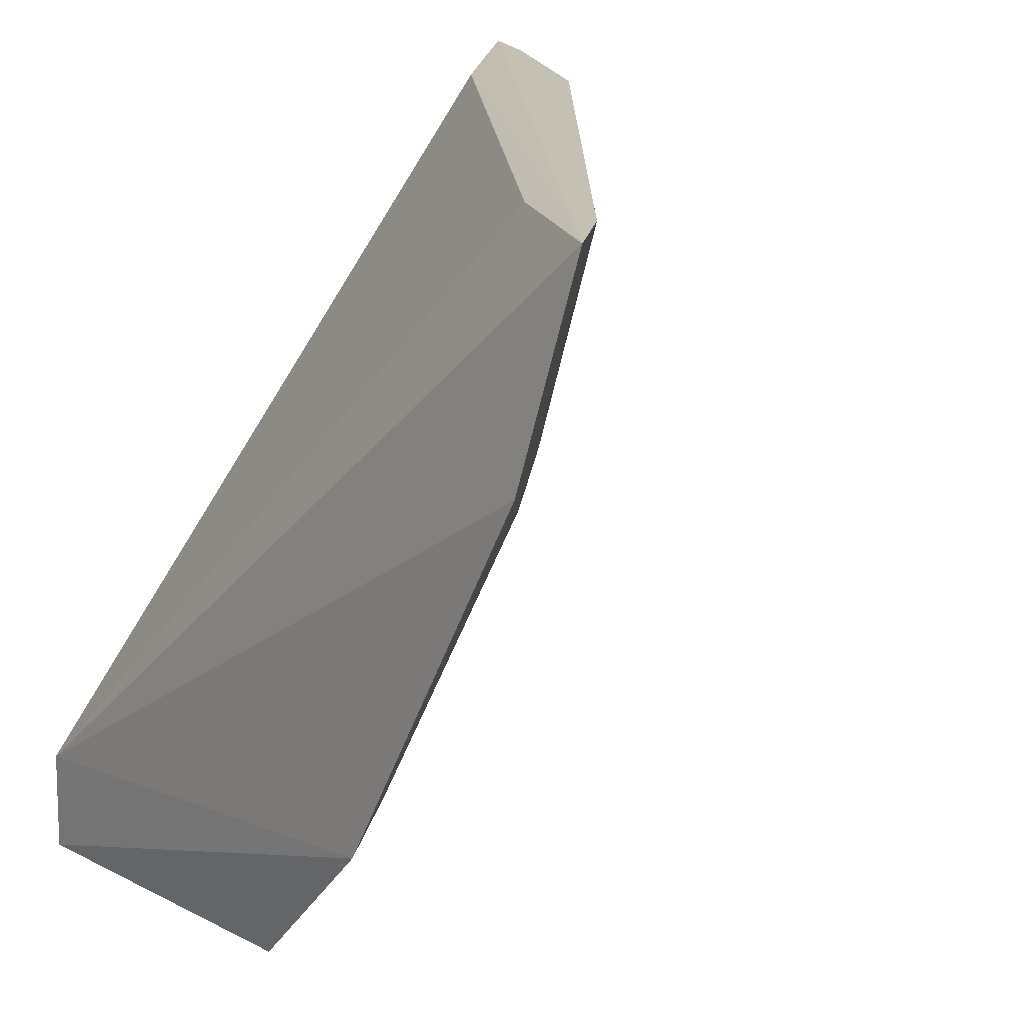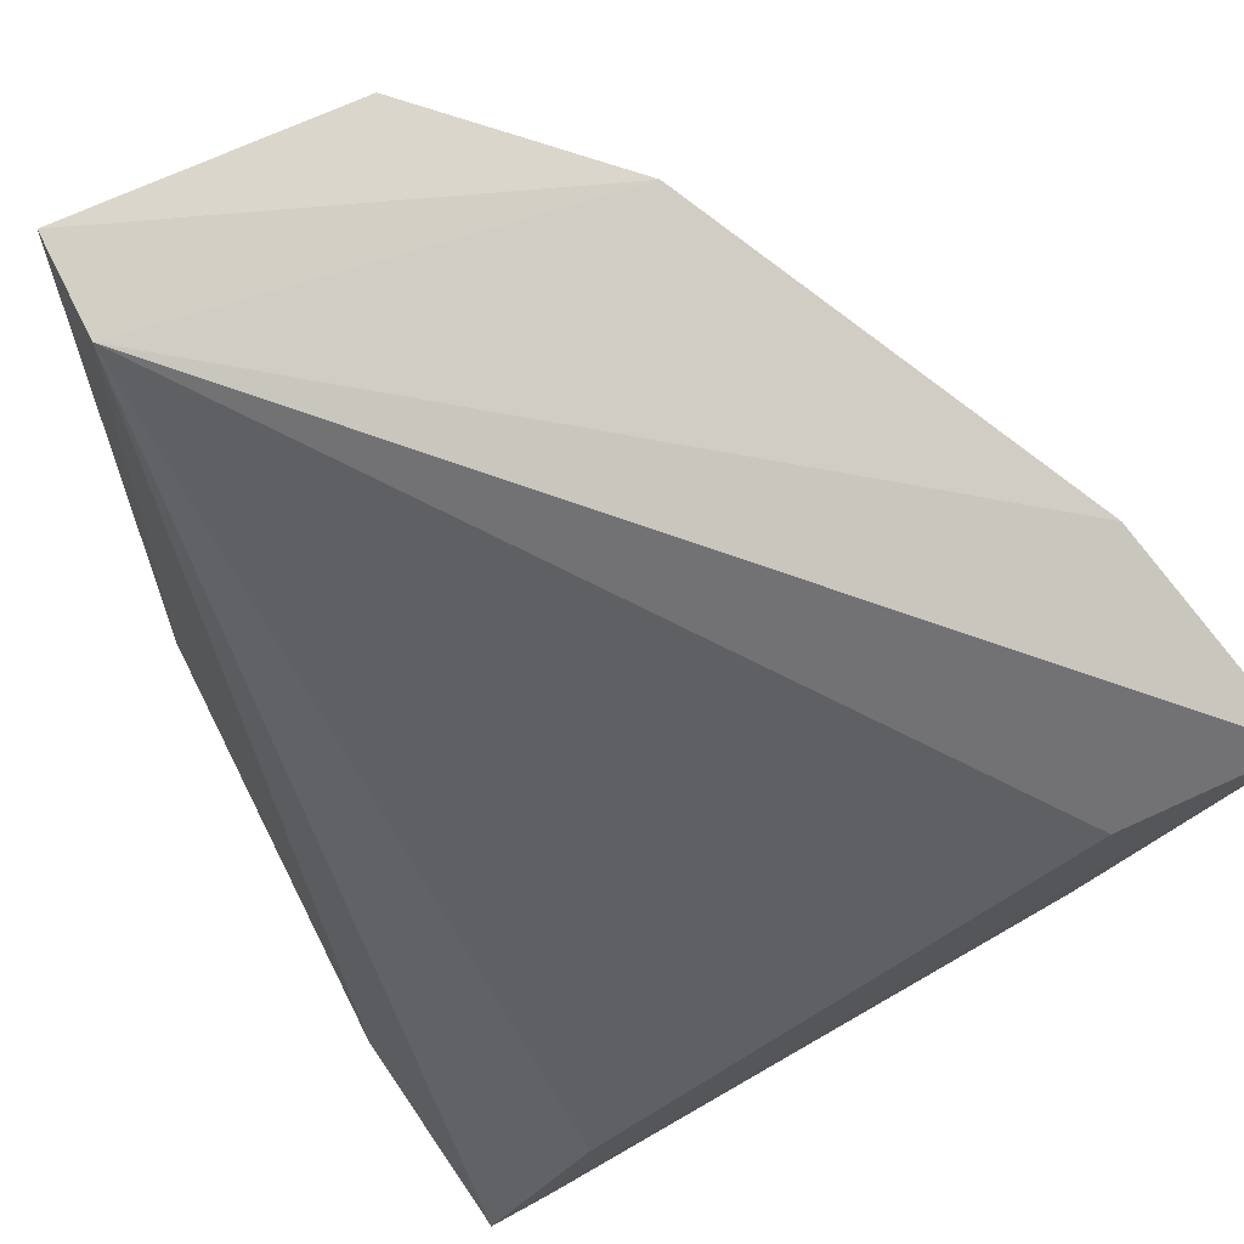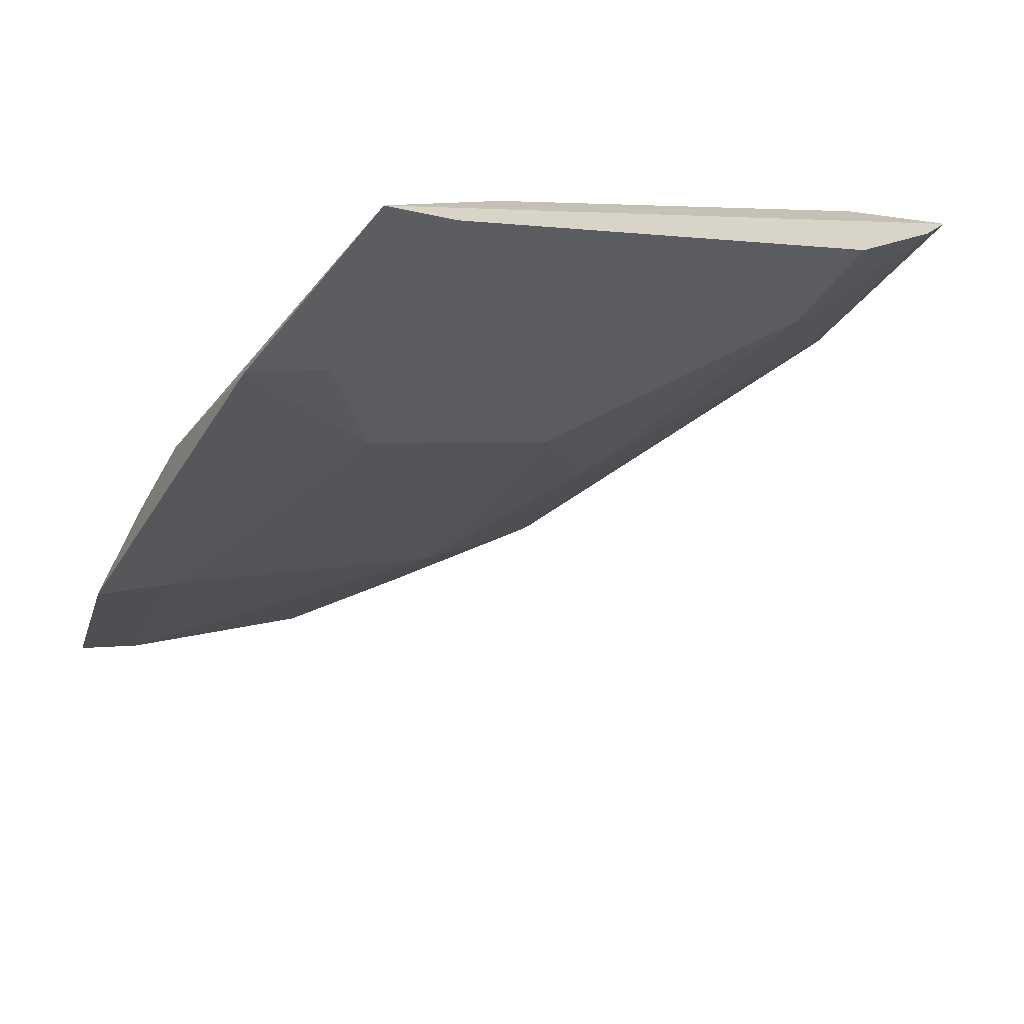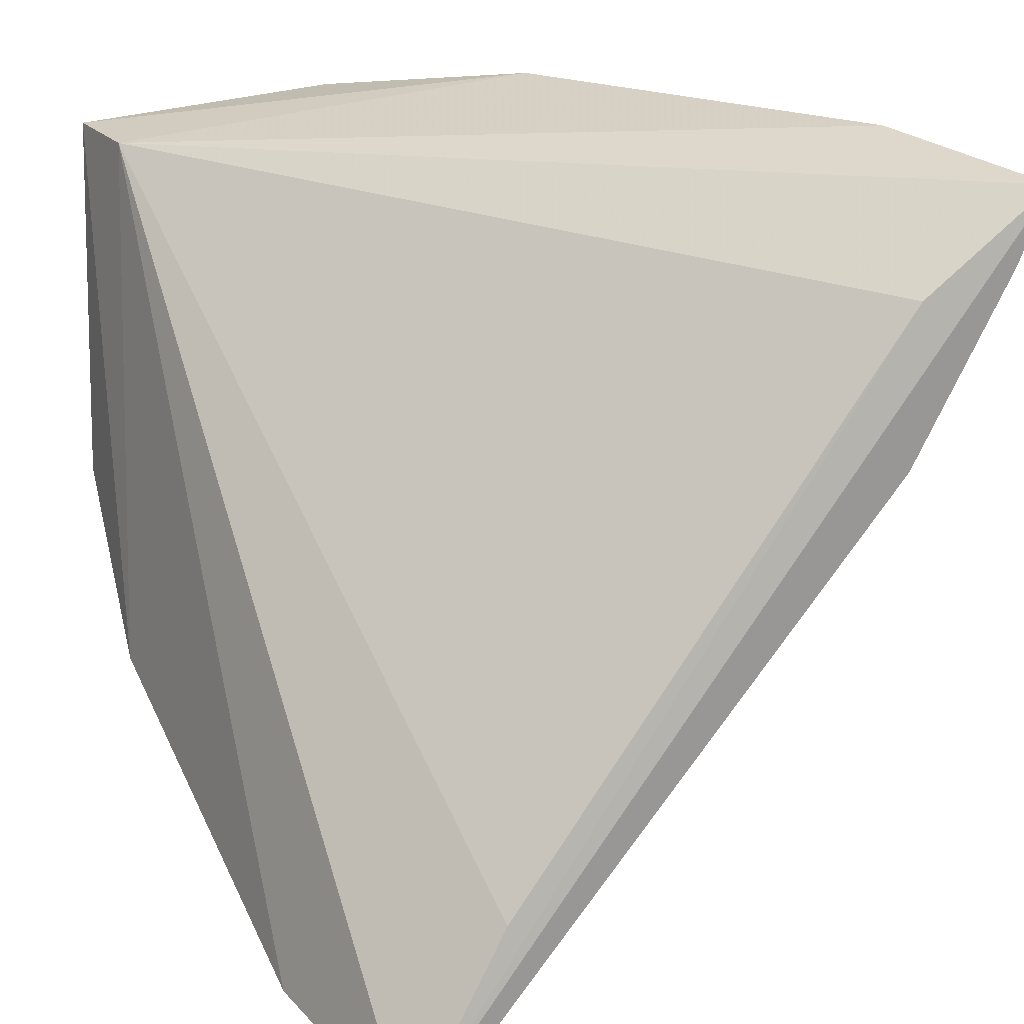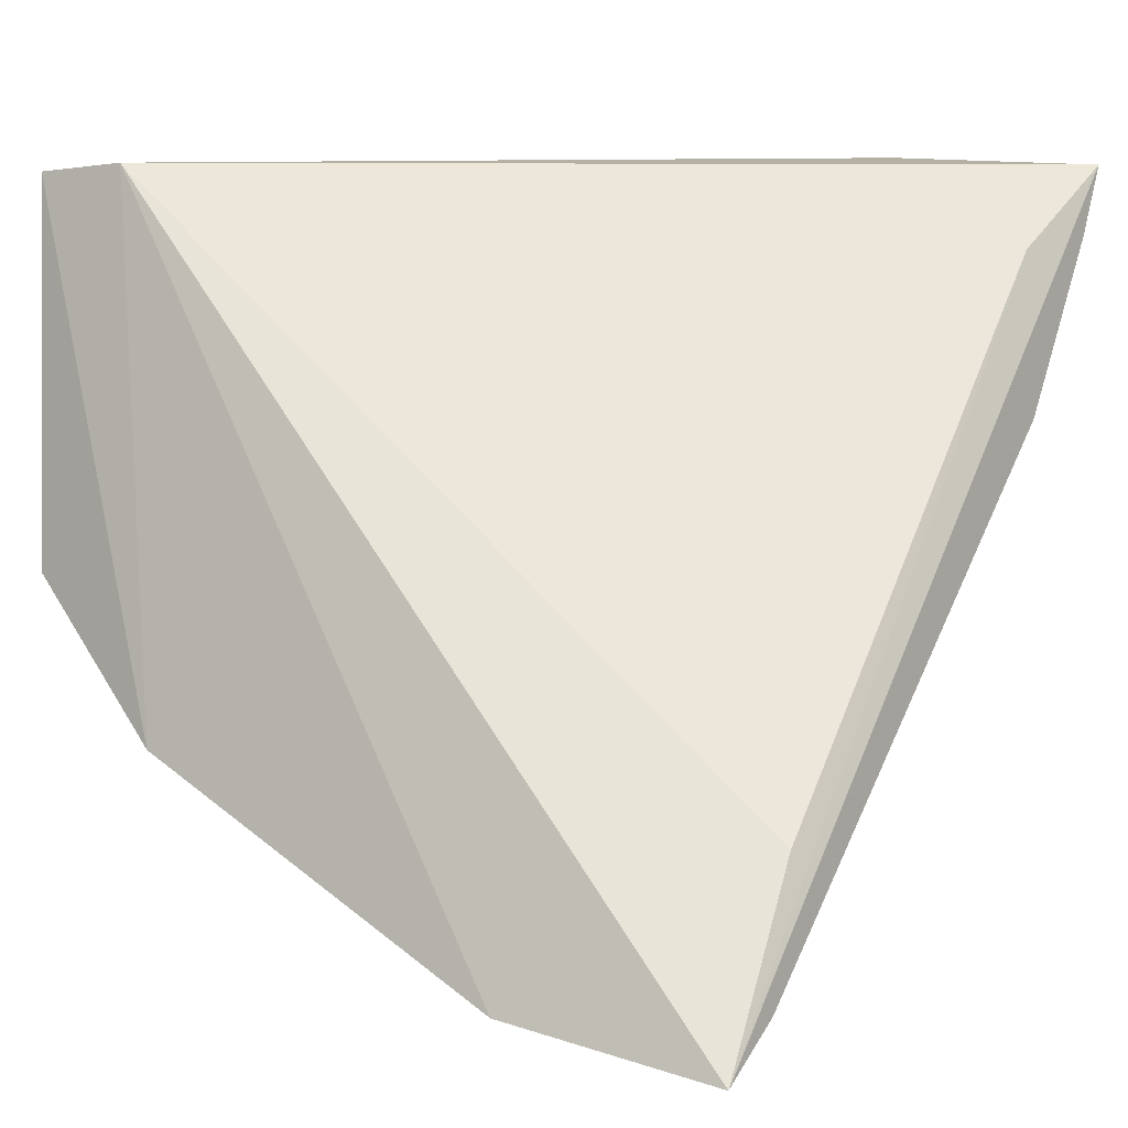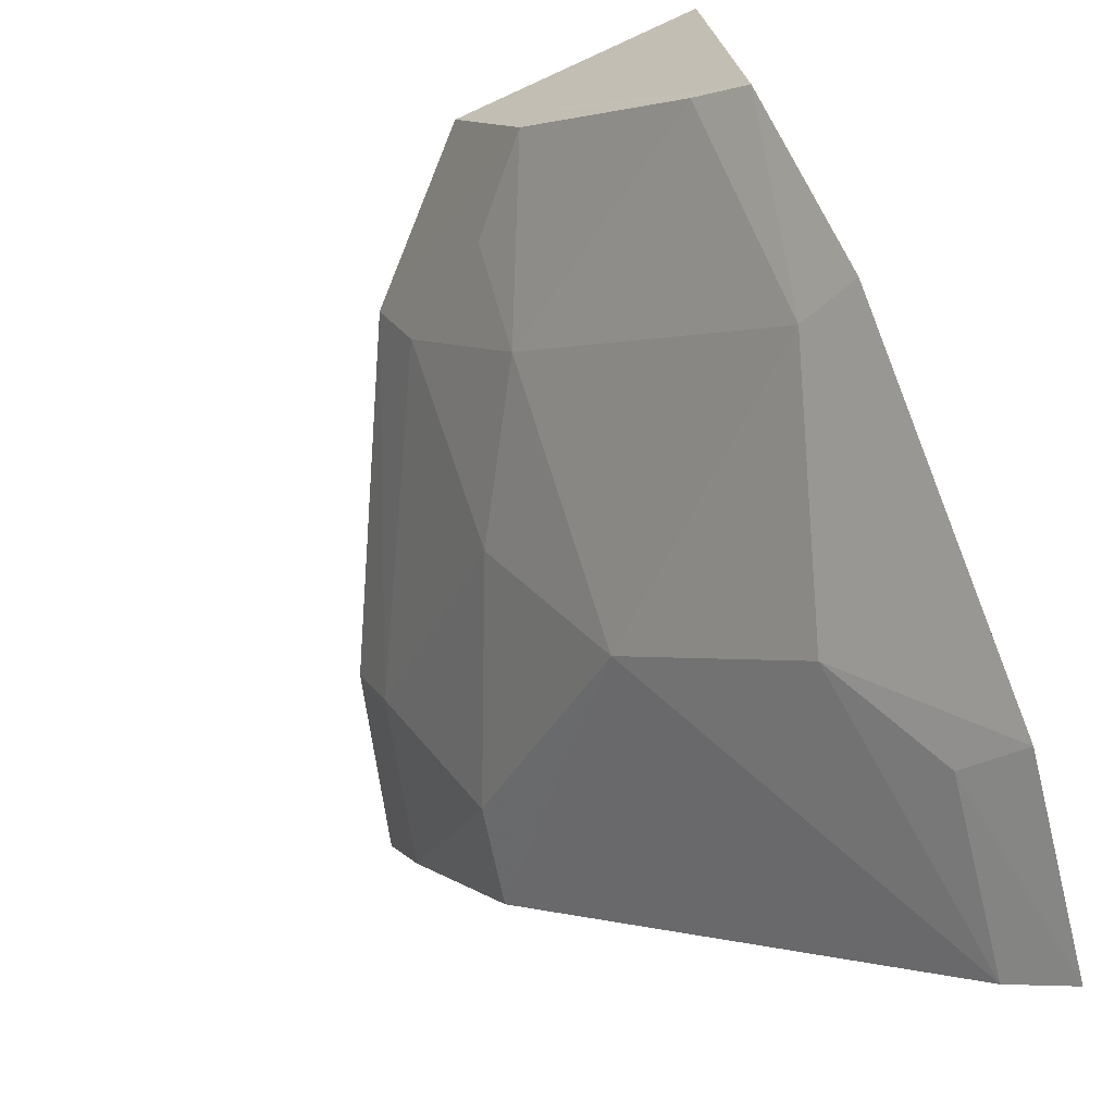
<metadata>
{"format":"obj","ext":"obj","renderer":"f3d","projection":"perspective","resolution":1024,"background":"white","views":[{"elev":18.4,"azim":-44.1,"up":"+Z"},{"elev":75.8,"azim":-25.9,"up":"+Y"},{"elev":-62.3,"azim":-28.4,"up":"+Y"},{"elev":21.7,"azim":-29.2,"up":"+Y"},{"elev":-1.0,"azim":-54.6,"up":"+Y"},{"elev":-70.8,"azim":-158.6,"up":"+Y"}]}
</metadata>
<code>
v 0.004281 -0.2605 0.05769
v 0.1065 -0.1404 0.05769
v 0.007594 -0.1438 -0.04276
v 0.0999 -0.1374 0.02746
v 0.08211 -0.1771 0.04174
v 0.08656 -0.1548 0.05575
v 0.08453 -0.1789 0.05769
v 0.09544 -0.1481 0.02942
v 0.003839 -0.2003 -0.05385
v 0.0209 -0.2343 0.05616
v 0.1011 -0.1515 0.05769
v 0.0141 -0.2533 0.05769
v -0.00028 -0.2544 0.02697
v 0.05039 -0.1761 -0.02516
v 0.05067 -0.2037 0.01522
v -0.0003862 -0.2239 -0.02965
v 0.01006 -0.2478 0.02963
v 0.06583 -0.1763 0.00228
v 0.04868 -0.1412 -0.05515
v 0.007352 -0.1436 -0.05788
v 0.009026 -0.2196 -0.02532
v 0.02191 -0.2322 0.01531
v 0.07231 -0.1372 -0.03003
v 0.03799 -0.163 -0.0538
v 0.01225 -0.1928 -0.0538
v 0.06749 -0.1495 -0.02655
v 0.0505 -0.161 -0.03948
f 3 2 4
f 6 1 2
f 6 2 3
f 7 2 1
f 8 4 2
f 10 6 3
f 10 3 1
f 10 1 6
f 11 7 5
f 11 2 7
f 11 8 2
f 11 5 8
f 12 7 1
f 13 1 3
f 15 5 7
f 15 7 12
f 16 13 3
f 17 12 1
f 17 1 13
f 18 8 5
f 18 15 14
f 18 5 15
f 20 16 3
f 20 9 16
f 20 19 9
f 21 16 9
f 21 14 15
f 21 13 16
f 22 15 12
f 22 12 17
f 22 21 15
f 22 17 13
f 22 13 21
f 23 4 8
f 23 19 20
f 23 20 3
f 23 3 4
f 24 19 23
f 25 21 9
f 25 14 21
f 25 24 14
f 25 9 19
f 25 19 24
f 26 18 14
f 26 23 8
f 26 8 18
f 27 24 23
f 27 23 26
f 27 26 14
f 27 14 24

</code>
